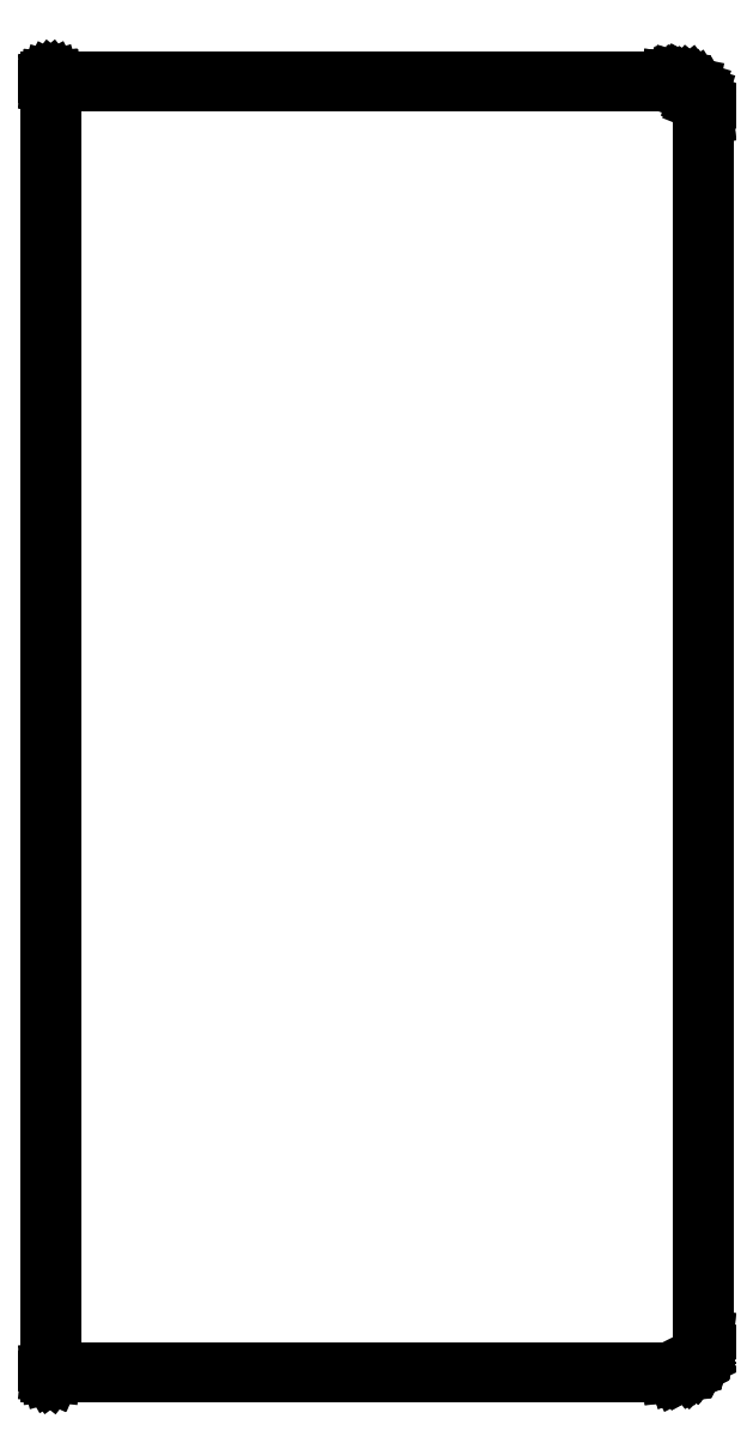
<metadata>
{"format":"dxf","ext":"dxf","renderer":"ezdxf+matplotlib","layout":"modelspace","background":"white","min_lineweight":24,"dpi":150}
</metadata>
<code>
0
SECTION
2
ENTITIES
0
LINE
8
BLACK
10
63.52
20
-186.2
11
63.52
21
-186.2
0
LINE
8
BLACK
10
63.52
20
-186.2
11
63.52
21
-186.2
0
LINE
8
BLACK
10
63.52
20
-186.2
11
63.51
21
-186.2
0
LINE
8
BLACK
10
63.51
20
-186.2
11
63.51
21
-186.2
0
LINE
8
BLACK
10
63.51
20
-186.2
11
63.51
21
-186.2
0
LINE
8
BLACK
10
63.51
20
-186.2
11
63.5
21
-186.2
0
LINE
8
BLACK
10
63.5
20
-186.2
11
63.5
21
-186.2
0
LINE
8
BLACK
10
63.5
20
-186.2
11
63.5
21
-186.2
0
LINE
8
BLACK
10
63.5
20
-186.2
11
63.5
21
-186.2
0
LINE
8
BLACK
10
63.5
20
-186.2
11
63.5
21
-186.2
0
LINE
8
BLACK
10
63.5
20
-186.2
11
63.5
21
-26
0
LINE
8
BLACK
10
63.5
20
-26
11
63.5
21
-26
0
LINE
8
BLACK
10
63.5
20
-26
11
63.5
21
-26
0
LINE
8
BLACK
10
63.5
20
-26
11
63.5
21
-25.99
0
LINE
8
BLACK
10
63.5
20
-25.99
11
63.5
21
-25.99
0
LINE
8
BLACK
10
63.5
20
-25.99
11
63.51
21
-25.98
0
LINE
8
BLACK
10
63.51
20
-25.98
11
63.51
21
-25.98
0
LINE
8
BLACK
10
63.51
20
-25.98
11
63.52
21
-25.98
0
LINE
8
BLACK
10
63.52
20
-25.98
11
63.52
21
-25.98
0
LINE
8
BLACK
10
63.52
20
-25.98
11
63.52
21
-25.98
0
LINE
8
BLACK
10
63.52
20
-25.98
11
63.52
21
-25.98
0
LINE
8
BLACK
10
63.52
20
-25.98
11
63.52
21
-25.97
0
LINE
8
BLACK
10
63.52
20
-25.97
11
63.53
21
-25.98
0
LINE
8
BLACK
10
63.53
20
-25.98
11
140.6
21
-25.98
0
LINE
8
BLACK
10
140.6
20
-25.98
11
140.6
21
-25.98
0
LINE
8
BLACK
10
140.6
20
-25.98
11
140.6
21
-25.98
0
LINE
8
BLACK
10
140.6
20
-25.98
11
141.3
21
-26.05
0
LINE
8
BLACK
10
141.3
20
-26.05
11
141.3
21
-26.05
0
LINE
8
BLACK
10
141.3
20
-26.05
11
141.3
21
-26.05
0
LINE
8
BLACK
10
141.3
20
-26.05
11
141.3
21
-26.05
0
LINE
8
BLACK
10
141.3
20
-26.05
11
142.1
21
-26.28
0
LINE
8
BLACK
10
142.1
20
-26.28
11
142.1
21
-26.28
0
LINE
8
BLACK
10
142.1
20
-26.28
11
142.1
21
-26.28
0
LINE
8
BLACK
10
142.1
20
-26.28
11
142.1
21
-26.28
0
LINE
8
BLACK
10
142.1
20
-26.28
11
142.8
21
-26.65
0
LINE
8
BLACK
10
142.8
20
-26.65
11
142.8
21
-26.65
0
LINE
8
BLACK
10
142.8
20
-26.65
11
142.8
21
-26.65
0
LINE
8
BLACK
10
142.8
20
-26.65
11
142.8
21
-26.65
0
LINE
8
BLACK
10
142.8
20
-26.65
11
142.8
21
-26.65
0
LINE
8
BLACK
10
142.8
20
-26.65
11
142.8
21
-26.65
0
LINE
8
BLACK
10
142.8
20
-26.65
11
143.4
21
-27.14
0
LINE
8
BLACK
10
143.4
20
-27.14
11
143.4
21
-27.14
0
LINE
8
BLACK
10
143.4
20
-27.14
11
143.4
21
-27.14
0
LINE
8
BLACK
10
143.4
20
-27.14
11
143.4
21
-27.14
0
LINE
8
BLACK
10
143.4
20
-27.14
11
143.4
21
-27.14
0
LINE
8
BLACK
10
143.4
20
-27.14
11
143.4
21
-27.15
0
LINE
8
BLACK
10
143.4
20
-27.15
11
143.9
21
-27.75
0
LINE
8
BLACK
10
143.9
20
-27.75
11
143.9
21
-27.75
0
LINE
8
BLACK
10
143.9
20
-27.75
11
143.9
21
-27.75
0
LINE
8
BLACK
10
143.9
20
-27.75
11
143.9
21
-27.75
0
LINE
8
BLACK
10
143.9
20
-27.75
11
143.9
21
-27.75
0
LINE
8
BLACK
10
143.9
20
-27.75
11
143.9
21
-27.75
0
LINE
8
BLACK
10
143.9
20
-27.75
11
144.3
21
-28.44
0
LINE
8
BLACK
10
144.3
20
-28.44
11
144.3
21
-28.44
0
LINE
8
BLACK
10
144.3
20
-28.44
11
144.3
21
-28.44
0
LINE
8
BLACK
10
144.3
20
-28.44
11
144.3
21
-28.44
0
LINE
8
BLACK
10
144.3
20
-28.44
11
144.5
21
-29.19
0
LINE
8
BLACK
10
144.5
20
-29.19
11
144.5
21
-29.19
0
LINE
8
BLACK
10
144.5
20
-29.19
11
144.5
21
-29.19
0
LINE
8
BLACK
10
144.5
20
-29.19
11
144.5
21
-29.19
0
LINE
8
BLACK
10
144.5
20
-29.19
11
144.6
21
-29.97
0
LINE
8
BLACK
10
144.6
20
-29.97
11
144.6
21
-29.97
0
LINE
8
BLACK
10
144.6
20
-29.97
11
144.6
21
-29.97
0
LINE
8
BLACK
10
144.6
20
-29.97
11
144.6
21
-29.97
0
LINE
8
BLACK
10
144.6
20
-29.97
11
144.6
21
-30
0
LINE
8
BLACK
10
144.6
20
-30
11
144.6
21
-30
0
LINE
8
BLACK
10
144.6
20
-30
11
144.6
21
-182.2
0
LINE
8
BLACK
10
144.6
20
-182.2
11
144.6
21
-182.2
0
LINE
8
BLACK
10
144.6
20
-182.2
11
144.6
21
-182.2
0
LINE
8
BLACK
10
144.6
20
-182.2
11
144.5
21
-183
0
LINE
8
BLACK
10
144.5
20
-183
11
144.5
21
-183
0
LINE
8
BLACK
10
144.5
20
-183
11
144.5
21
-183
0
LINE
8
BLACK
10
144.5
20
-183
11
144.5
21
-183
0
LINE
8
BLACK
10
144.5
20
-183
11
144.3
21
-183.7
0
LINE
8
BLACK
10
144.3
20
-183.7
11
144.3
21
-183.7
0
LINE
8
BLACK
10
144.3
20
-183.7
11
144.3
21
-183.7
0
LINE
8
BLACK
10
144.3
20
-183.7
11
144.3
21
-183.7
0
LINE
8
BLACK
10
144.3
20
-183.7
11
143.9
21
-184.4
0
LINE
8
BLACK
10
143.9
20
-184.4
11
143.9
21
-184.4
0
LINE
8
BLACK
10
143.9
20
-184.4
11
143.9
21
-184.4
0
LINE
8
BLACK
10
143.9
20
-184.4
11
143.9
21
-184.4
0
LINE
8
BLACK
10
143.9
20
-184.4
11
143.4
21
-185
0
LINE
8
BLACK
10
143.4
20
-185
11
143.4
21
-185
0
LINE
8
BLACK
10
143.4
20
-185
11
143.4
21
-185
0
LINE
8
BLACK
10
143.4
20
-185
11
143.4
21
-185
0
LINE
8
BLACK
10
143.4
20
-185
11
142.8
21
-185.5
0
LINE
8
BLACK
10
142.8
20
-185.5
11
142.8
21
-185.5
0
LINE
8
BLACK
10
142.8
20
-185.5
11
142.8
21
-185.5
0
LINE
8
BLACK
10
142.8
20
-185.5
11
142.8
21
-185.5
0
LINE
8
BLACK
10
142.8
20
-185.5
11
142.1
21
-185.9
0
LINE
8
BLACK
10
142.1
20
-185.9
11
142.1
21
-185.9
0
LINE
8
BLACK
10
142.1
20
-185.9
11
142.1
21
-185.9
0
LINE
8
BLACK
10
142.1
20
-185.9
11
142.1
21
-185.9
0
LINE
8
BLACK
10
142.1
20
-185.9
11
141.4
21
-186.1
0
LINE
8
BLACK
10
141.4
20
-186.1
11
141.4
21
-186.1
0
LINE
8
BLACK
10
141.4
20
-186.1
11
141.4
21
-186.1
0
LINE
8
BLACK
10
141.4
20
-186.1
11
141.4
21
-186.1
0
LINE
8
BLACK
10
141.4
20
-186.1
11
140.6
21
-186.2
0
LINE
8
BLACK
10
140.6
20
-186.2
11
140.6
21
-186.2
0
LINE
8
BLACK
10
140.6
20
-186.2
11
140.6
21
-186.2
0
LINE
8
BLACK
10
140.6
20
-186.2
11
140.6
21
-186.2
0
LINE
8
BLACK
10
140.6
20
-186.2
11
140.6
21
-186.2
0
LINE
8
BLACK
10
140.6
20
-186.2
11
140.6
21
-186.2
0
LINE
8
BLACK
10
140.6
20
-186.2
11
63.53
21
-186.2
0
LINE
8
BLACK
10
63.53
20
-186.2
11
63.52
21
-186.2
0
LINE
8
BLACK
10
63.55
20
-26.02
11
63.55
21
-186.2
0
LINE
8
BLACK
10
63.55
20
-186.2
11
140.6
21
-186.2
0
LINE
8
BLACK
10
140.6
20
-186.2
11
140.6
21
-186.2
0
LINE
8
BLACK
10
140.6
20
-186.2
11
141.3
21
-186.1
0
LINE
8
BLACK
10
141.3
20
-186.1
11
142.1
21
-185.9
0
LINE
8
BLACK
10
142.1
20
-185.9
11
142.8
21
-185.5
0
LINE
8
BLACK
10
142.8
20
-185.5
11
143.4
21
-185
0
LINE
8
BLACK
10
143.4
20
-185
11
143.9
21
-184.4
0
LINE
8
BLACK
10
143.9
20
-184.4
11
144.2
21
-183.7
0
LINE
8
BLACK
10
144.2
20
-183.7
11
144.4
21
-183
0
LINE
8
BLACK
10
144.4
20
-183
11
144.5
21
-182.2
0
LINE
8
BLACK
10
144.5
20
-182.2
11
144.5
21
-30
0
LINE
8
BLACK
10
144.5
20
-30
11
144.5
21
-30
0
LINE
8
BLACK
10
144.5
20
-30
11
144.5
21
-29.97
0
LINE
8
BLACK
10
144.5
20
-29.97
11
144.4
21
-29.2
0
LINE
8
BLACK
10
144.4
20
-29.2
11
144.2
21
-28.46
0
LINE
8
BLACK
10
144.2
20
-28.46
11
143.8
21
-27.78
0
LINE
8
BLACK
10
143.8
20
-27.78
11
143.4
21
-27.18
0
LINE
8
BLACK
10
143.4
20
-27.18
11
142.8
21
-26.69
0
LINE
8
BLACK
10
142.8
20
-26.69
11
142.1
21
-26.32
0
LINE
8
BLACK
10
142.1
20
-26.32
11
141.3
21
-26.1
0
LINE
8
BLACK
10
141.3
20
-26.1
11
140.5
21
-26.02
0
LINE
8
BLACK
10
140.5
20
-26.02
11
63.55
21
-26.02
0
ENDSEC
0
EOF

</code>
